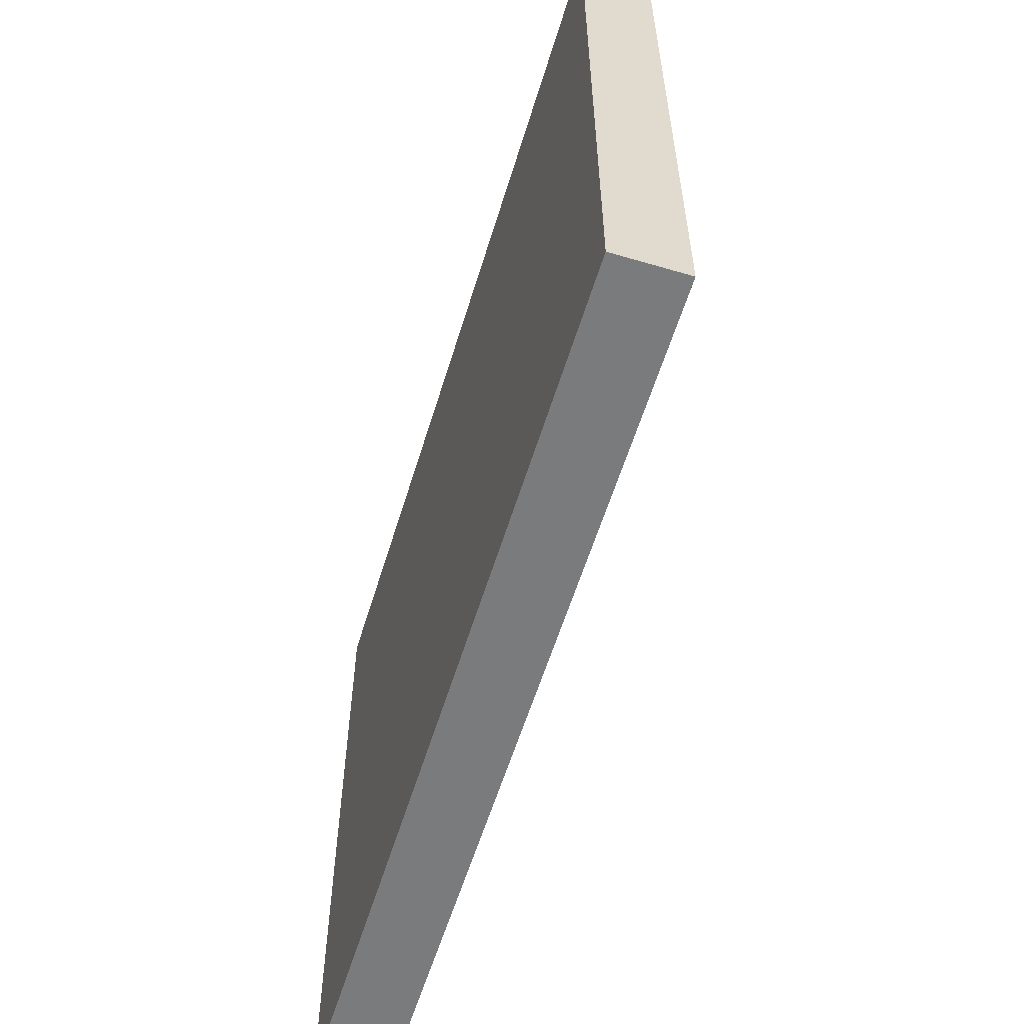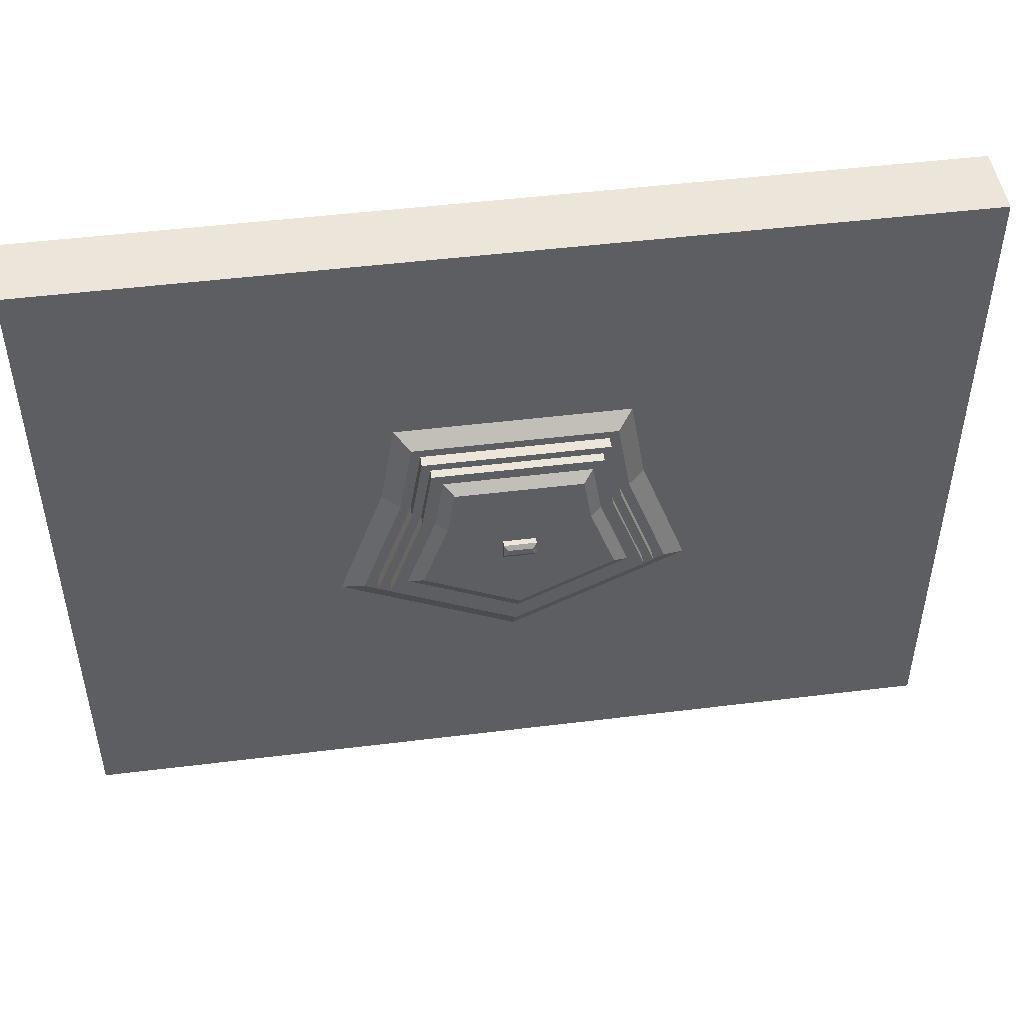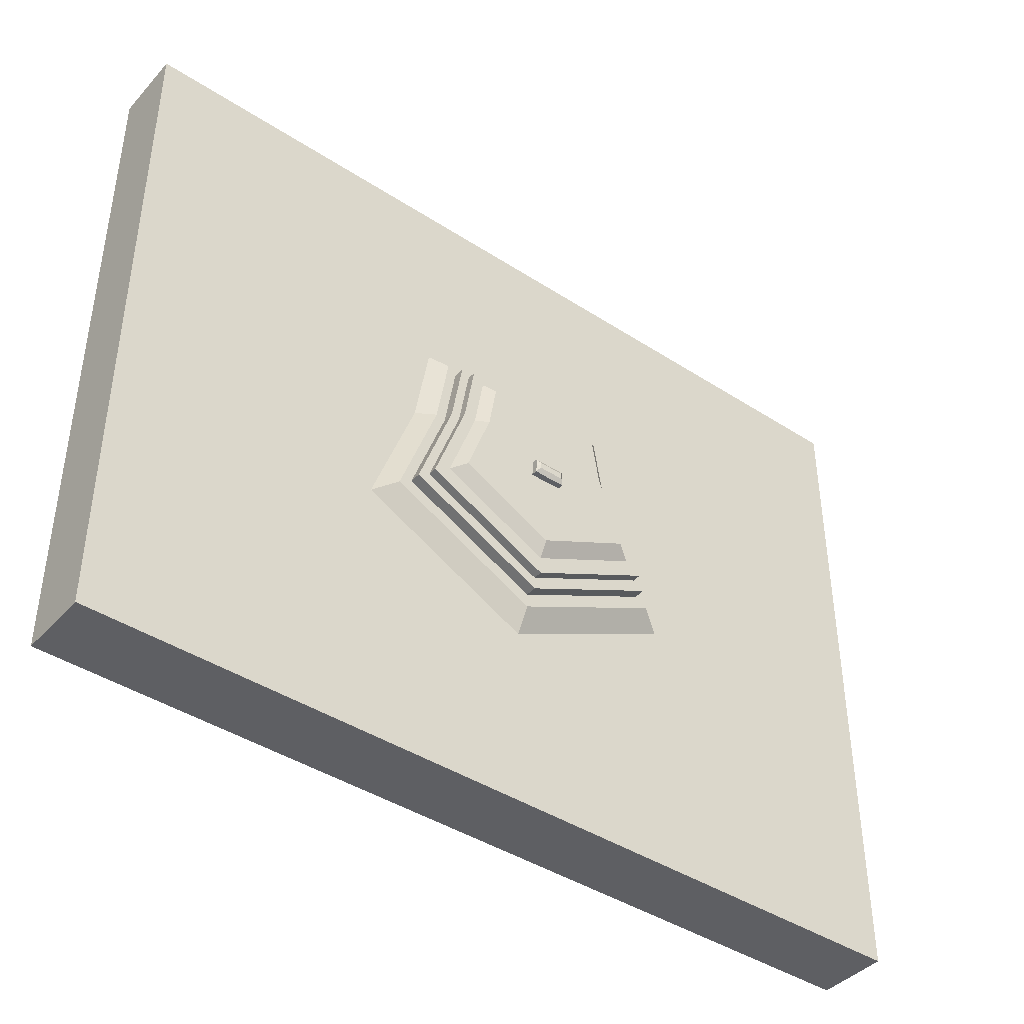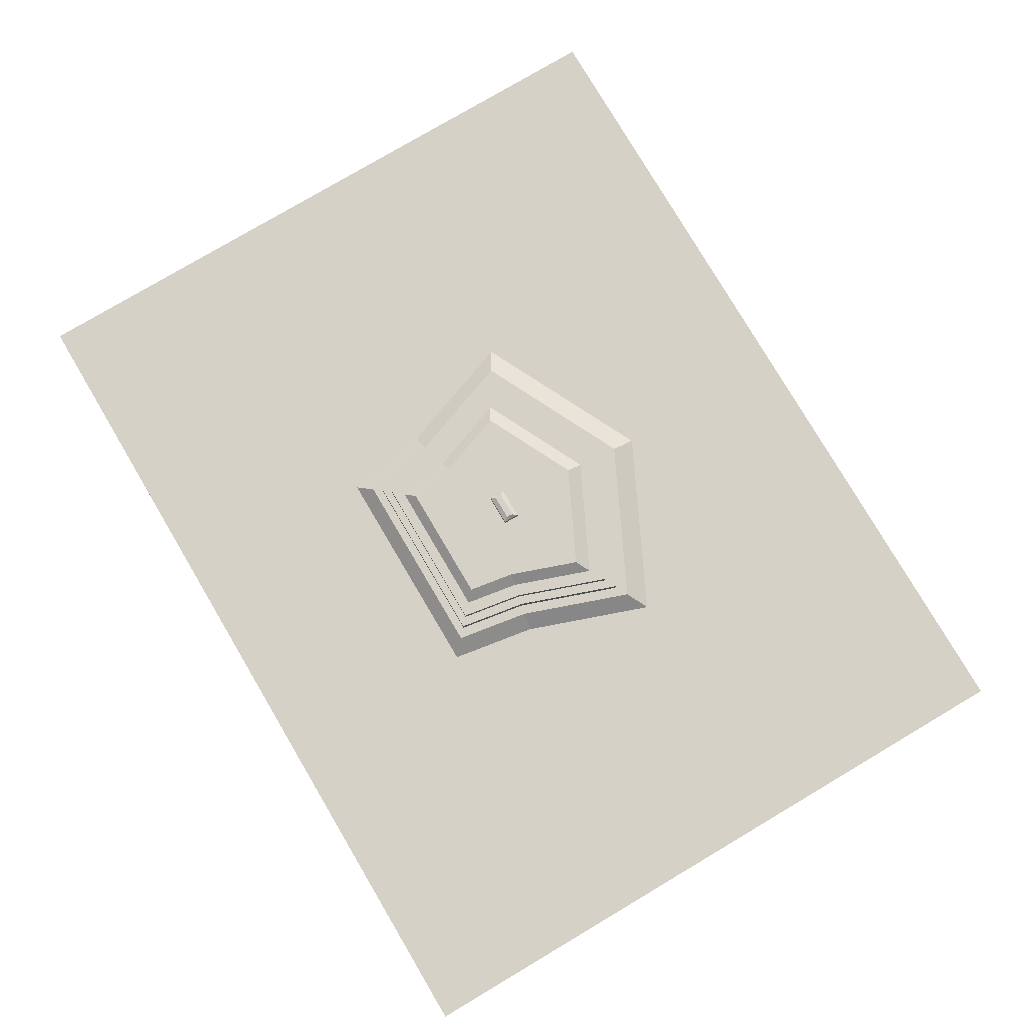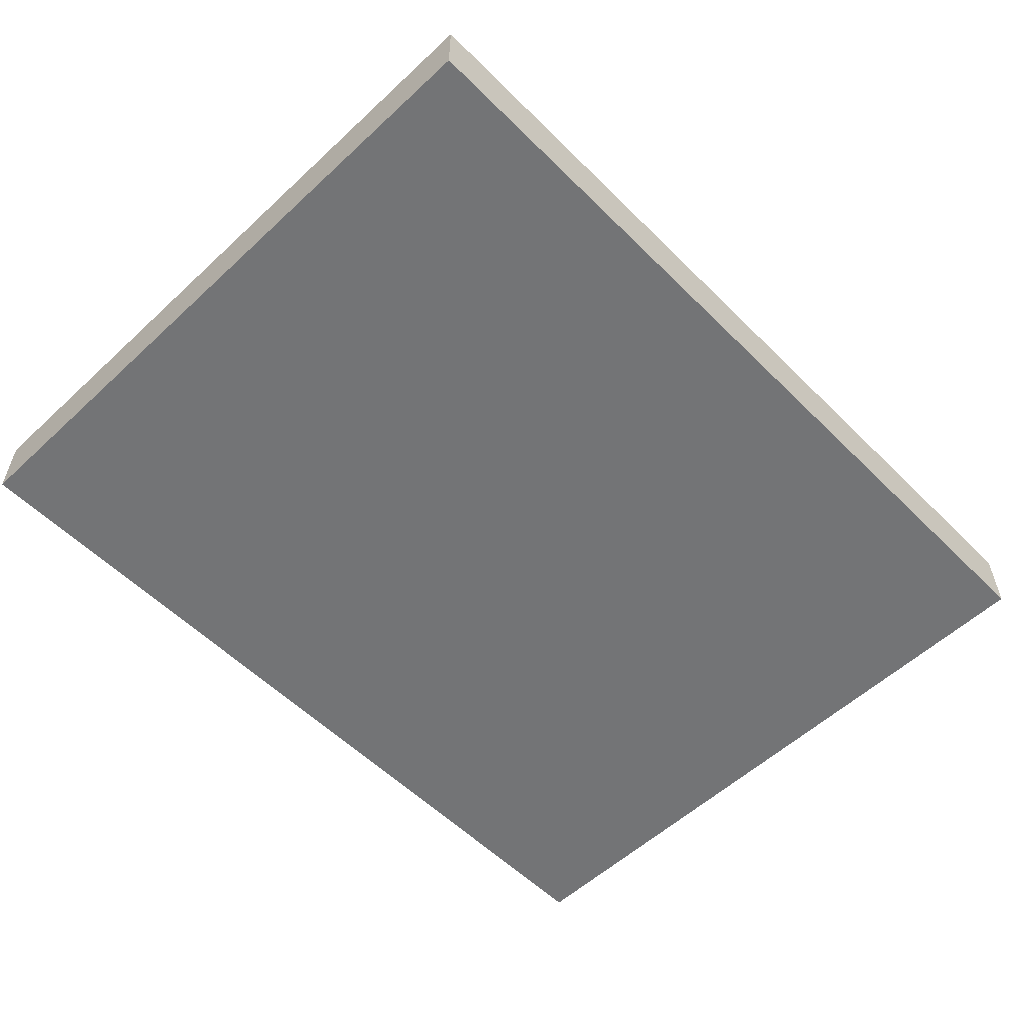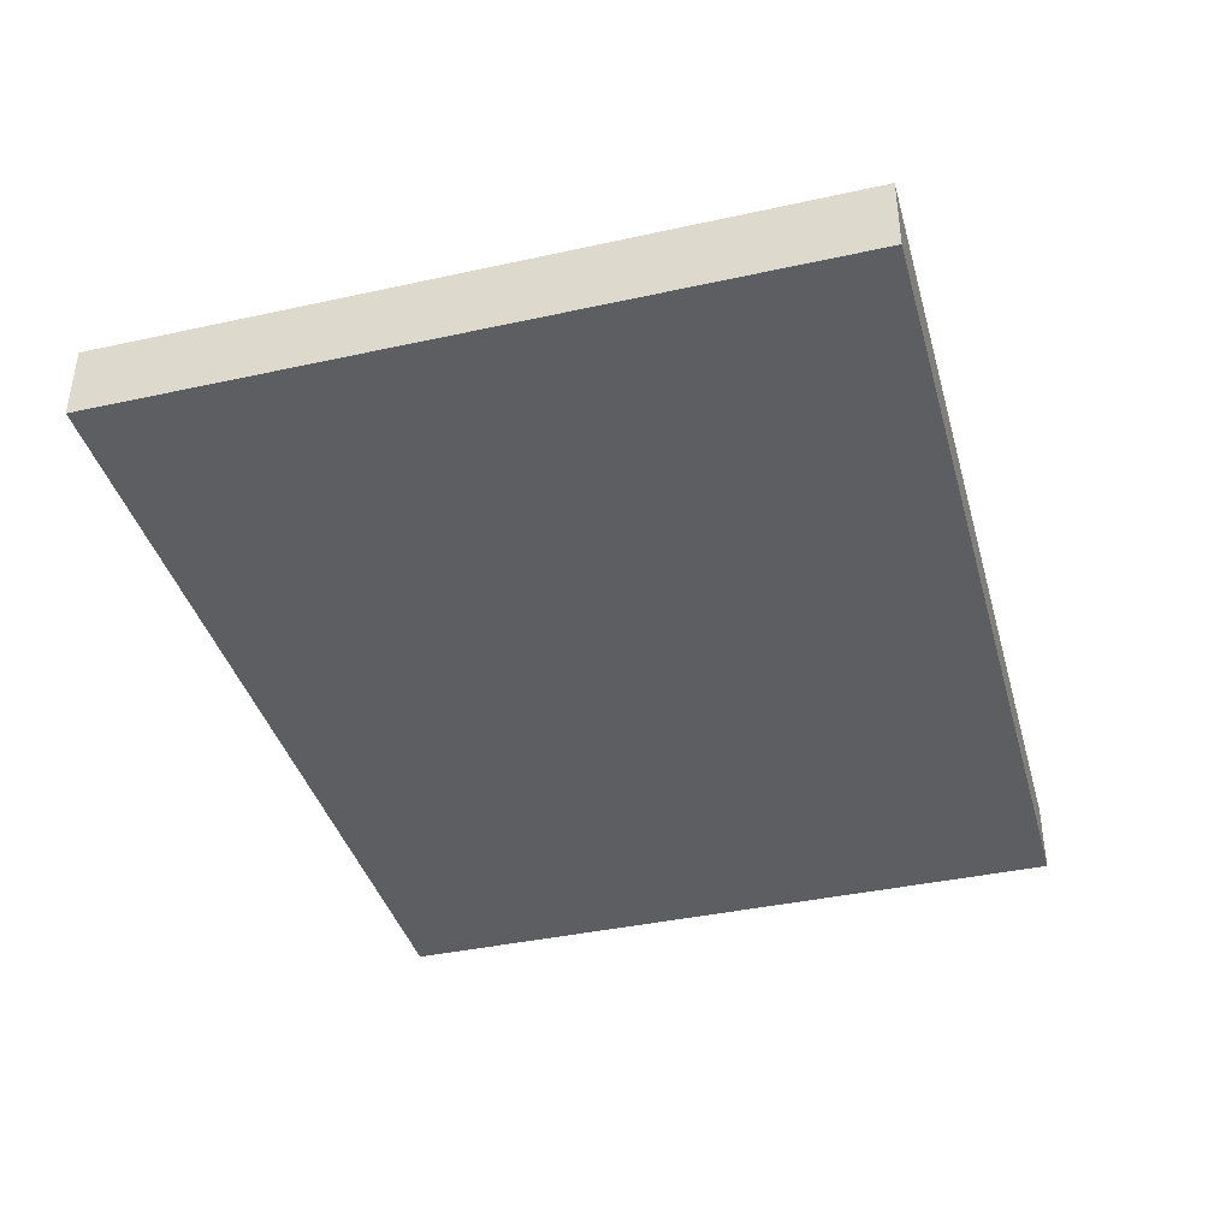
<metadata>
{"format":"obj","ext":"obj","renderer":"f3d","projection":"perspective","resolution":1024,"background":"white","views":[{"elev":-58.3,"azim":73.1,"up":"+Z"},{"elev":48.0,"azim":172.1,"up":"+Z"},{"elev":-41.8,"azim":141.9,"up":"+Z"},{"elev":78.9,"azim":59.4,"up":"+Y"},{"elev":-56.2,"azim":-45.9,"up":"+Y"},{"elev":-39.4,"azim":105.3,"up":"+Y"}]}
</metadata>
<code>
o Floor1_BackRoom_Cube.010
v -4.564 0.03625 -1.065
v -4.564 0.03625 -8.187
v -4.564 -0.6955 -8.187
v -4.564 -0.6955 -1.065
v 4.564 0.03625 -1.065
v 4.564 0.03625 -8.187
v 4.564 -0.6955 -8.187
v 4.564 -0.6955 -1.065
v -4.564 0.03625 -6.406
v -4.564 0.03625 -4.626
v -4.564 0.03625 -2.845
v -4.564 -0.6955 -2.845
v -4.564 -0.6955 -4.626
v -4.564 -0.6955 -6.406
v 4.564 -0.6955 -6.406
v 4.564 -0.6955 -4.626
v 4.564 -0.6955 -2.845
v 4.564 0.03625 -6.406
v 4.564 0.03625 -4.626
v 4.564 0.03625 -2.845
v 1.521 0.03625 -8.187
v -1.521 0.03625 -8.187
v -1.521 0.03625 -1.065
v 1.521 0.03625 -1.065
v 1.521 -0.6955 -8.187
v -1.521 -0.6955 -8.187
v -1.521 -0.6955 -1.065
v 1.521 -0.6955 -1.065
v -1.521 -0.6955 -2.845
v 1.521 -0.6955 -2.845
v -1.521 -0.6955 -4.626
v 1.521 -0.6955 -4.626
v -1.521 -0.6955 -6.406
v 1.521 -0.6955 -6.406
v 1.162 0.03625 -3.202
v -1.162 0.03625 -3.202
v 1.311 0.03625 -4.09
v -1.311 0.03625 -4.09
v 1.78 0.03625 -5.393
v -1.78 0.03625 -5.393
v 0 0.03625 -8.187
v 0 0.03625 -1.065
v 0 -0.6955 -8.187
v 0 -0.6955 -1.065
v 0 -0.6955 -2.845
v 0 -0.6955 -4.626
v 0 -0.6955 -6.406
v 0 0.03625 -3.202
v 0 0.03625 -6.267
v 1.012 0.1763 -3.348
v -1.012 0.1763 -3.348
v 1.141 0.1763 -4.12
v -1.141 0.1763 -4.12
v 1.549 0.1763 -5.255
v -1.549 0.1763 -5.255
v 0 0.1763 -3.348
v 0.9228 0.2954 -3.434
v 0 0.1763 -6.015
v 0.9228 0.1763 -3.434
v -0.9228 0.1763 -3.434
v 1.041 0.1763 -4.138
v -1.041 0.1763 -4.138
v 1.413 0.1763 -5.173
v -1.413 0.1763 -5.173
v 0 0.1763 -3.434
v 0.842 0.2954 -3.512
v 0 0.1763 -5.866
v -0.9228 0.2954 -3.434
v 1.041 0.2954 -4.138
v -1.041 0.2954 -4.138
v 1.413 0.2954 -5.173
v -1.413 0.2954 -5.173
v 0 0.2954 -3.434
v 0.842 0.3897 -3.512
v 0 0.2954 -5.866
v -0.842 0.2954 -3.512
v 0.9495 0.2954 -4.155
v -0.9495 0.2954 -4.155
v 1.289 0.2954 -5.099
v -1.289 0.2954 -5.099
v 0 0.2954 -3.512
v 0 0.2954 -5.732
v -0.842 0.3897 -3.512
v 0.9495 0.3897 -4.155
v -0.9495 0.3897 -4.155
v 1.289 0.3897 -5.099
v -1.289 0.3897 -5.099
v 0 0.3897 -3.512
v 0.6307 0.4813 -3.716
v 0 0.3897 -5.732
v 0.7305 0.3897 -3.62
v -0.7305 0.3897 -3.62
v 0.8238 0.3897 -4.177
v -0.8238 0.3897 -4.177
v 1.119 0.3897 -4.996
v -1.119 0.3897 -4.996
v 0 0.3897 -3.62
v 0 0.3897 -5.545
v -0.6307 0.4813 -3.716
v 0.7112 0.4813 -4.198
v -0.7112 0.4813 -4.198
v 0.9658 0.4813 -4.905
v -0.9658 0.4813 -4.905
v 0 0.4813 -3.716
v 0.1629 0.5426 -4.439
v 0 0.4813 -5.379
v 0.1629 0.4813 -4.439
v -0.1629 0.4813 -4.439
v 0.1606 0.4813 -4.516
v -0.1606 0.4813 -4.516
v 0.1688 0.4813 -4.6
v -0.1688 0.4813 -4.6
v 0 0.4813 -4.439
v 0.1274 0.5724 -4.486
v 0 0.4813 -4.605
v -0.1629 0.5426 -4.439
v 0.1606 0.5426 -4.516
v -0.1606 0.5426 -4.516
v 0.1688 0.5426 -4.6
v -0.1688 0.5426 -4.6
v 0 0.5426 -4.439
v 0 0.5426 -4.605
v -0.1274 0.5724 -4.486
v 0.1256 0.5724 -4.517
v -0.1256 0.5724 -4.517
v 0.1319 0.5724 -4.551
v -0.1319 0.5724 -4.551
v 0 0.5724 -4.486
v 0 0.5724 -4.517
v 0 0.5724 -4.554
f 2 3 14
f 22 2 9
f 6 7 25
f 25 7 15
f 5 8 17
f 1 4 27
f 18 15 7
f 19 16 15
f 20 17 16
f 28 30 17
f 32 16 17
f 34 15 16
f 23 36 11
f 38 10 11
f 40 9 10
f 1 11 12
f 10 13 12
f 9 14 13
f 19 18 39
f 37 52 50
f 20 19 37
f 38 36 51
f 20 35 24
f 42 48 36
f 14 33 31
f 47 34 32
f 13 31 29
f 45 46 32
f 4 12 29
f 44 45 30
f 24 28 8
f 23 27 44
f 3 26 33
f 43 25 34
f 22 26 3
f 21 25 43
f 18 6 21
f 49 41 22
f 21 41 49
f 41 43 26
f 26 43 47
f 42 44 28
f 27 29 45
f 29 31 46
f 31 33 47
f 35 48 42
f 48 35 50
f 49 58 54
f 52 61 59
f 53 51 60
f 56 50 59
f 58 67 63
f 38 53 55
f 37 39 54
f 49 40 55
f 48 56 51
f 61 69 57
f 60 68 70
f 59 57 73
f 67 75 71
f 53 62 64
f 52 54 63
f 58 55 64
f 56 65 60
f 69 77 66
f 70 68 76
f 73 57 66
f 75 82 79
f 62 70 72
f 63 71 69
f 64 72 75
f 65 73 68
f 77 84 74
f 76 83 85
f 66 74 88
f 82 90 86
f 70 78 80
f 69 71 79
f 75 72 80
f 73 81 76
f 84 93 91
f 85 83 92
f 88 74 91
f 90 98 95
f 78 85 87
f 79 86 84
f 80 87 90
f 81 88 83
f 93 100 89
f 94 92 99
f 97 91 89
f 98 106 102
f 85 94 96
f 84 86 95
f 90 87 96
f 88 97 92
f 100 109 107
f 101 99 108
f 104 89 107
f 106 115 111
f 94 101 103
f 93 95 102
f 98 96 103
f 97 104 99
f 109 117 105
f 108 116 118
f 107 105 121
f 115 122 119
f 101 110 112
f 100 102 111
f 106 103 112
f 104 113 108
f 117 124 114
f 118 116 123
f 121 105 114
f 122 130 126
f 110 118 120
f 111 119 117
f 112 120 122
f 113 121 116
f 130 127 125
f 128 129 125
f 124 129 128
f 124 126 130
f 118 125 127
f 117 119 126
f 122 120 127
f 121 128 123
f 9 2 14
f 40 22 9
f 21 6 25
f 34 25 15
f 20 5 17
f 23 1 27
f 6 18 7
f 18 19 15
f 19 20 16
f 8 28 17
f 30 32 17
f 32 34 16
f 1 23 11
f 36 38 11
f 38 40 10
f 4 1 12
f 11 10 12
f 10 9 13
f 37 19 39
f 35 37 50
f 35 20 37
f 53 38 51
f 5 20 24
f 23 42 36
f 13 14 31
f 46 47 32
f 12 13 29
f 30 45 32
f 27 4 29
f 28 44 30
f 5 24 8
f 42 23 44
f 14 3 33
f 47 43 34
f 2 22 3
f 41 21 43
f 39 18 21
f 40 49 22
f 39 21 49
f 22 41 26
f 33 26 47
f 24 42 28
f 44 27 45
f 45 29 46
f 46 31 47
f 24 35 42
f 56 48 50
f 39 49 54
f 50 52 59
f 62 53 60
f 65 56 59
f 54 58 63
f 40 38 55
f 52 37 54
f 58 49 55
f 36 48 51
f 59 61 57
f 62 60 70
f 65 59 73
f 63 67 71
f 55 53 64
f 61 52 63
f 67 58 64
f 51 56 60
f 57 69 66
f 78 70 76
f 81 73 66
f 71 75 79
f 64 62 72
f 61 63 69
f 67 64 75
f 60 65 68
f 66 77 74
f 78 76 85
f 81 66 88
f 79 82 86
f 72 70 80
f 77 69 79
f 82 75 80
f 68 73 76
f 74 84 91
f 94 85 92
f 97 88 91
f 86 90 95
f 80 78 87
f 77 79 84
f 82 80 90
f 76 81 83
f 91 93 89
f 101 94 99
f 104 97 89
f 95 98 102
f 87 85 96
f 93 84 95
f 98 90 96
f 83 88 92
f 89 100 107
f 110 101 108
f 113 104 107
f 102 106 111
f 96 94 103
f 100 93 102
f 106 98 103
f 92 97 99
f 107 109 105
f 110 108 118
f 113 107 121
f 111 115 119
f 103 101 112
f 109 100 111
f 115 106 112
f 99 104 108
f 105 117 114
f 125 118 123
f 128 121 114
f 119 122 126
f 112 110 120
f 109 111 117
f 115 112 122
f 108 113 116
f 129 130 125
f 123 128 125
f 114 124 128
f 129 124 130
f 120 118 127
f 124 117 126
f 130 122 127
f 116 121 123

</code>
